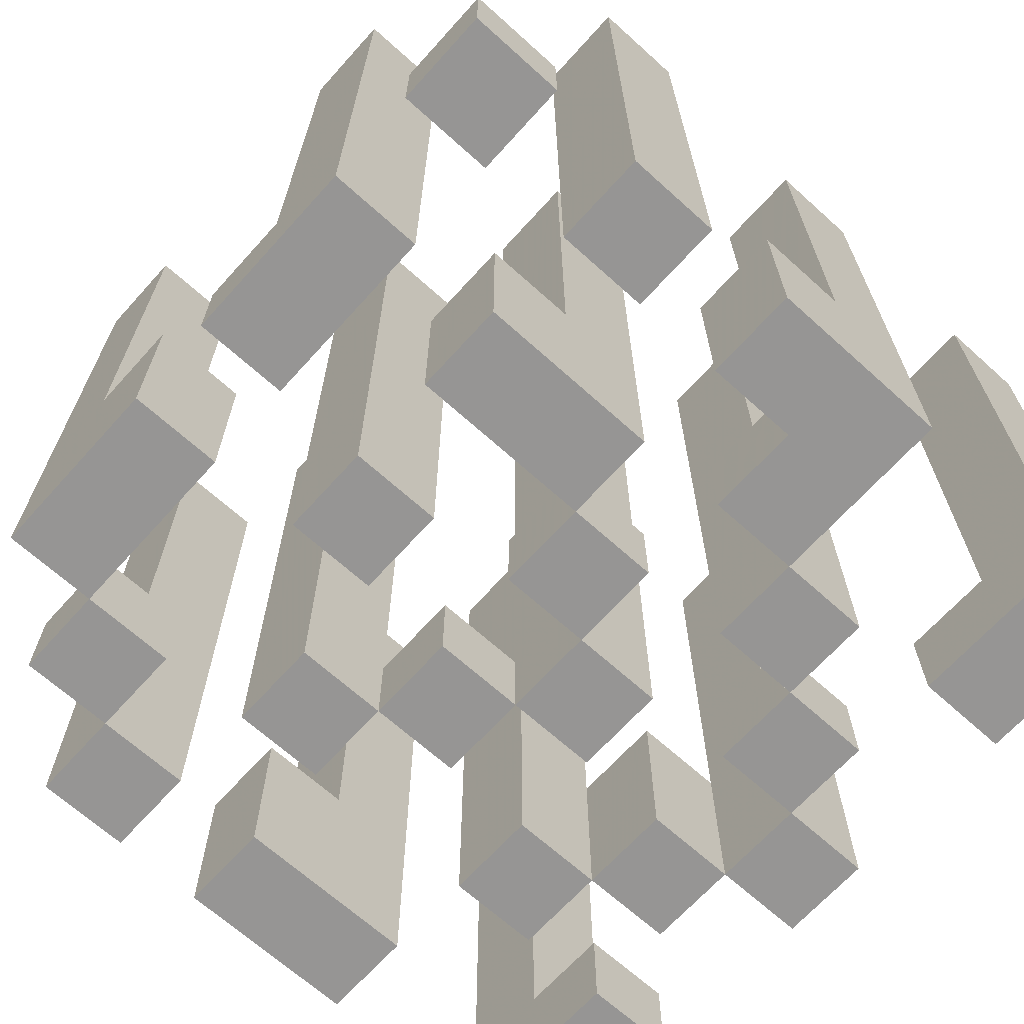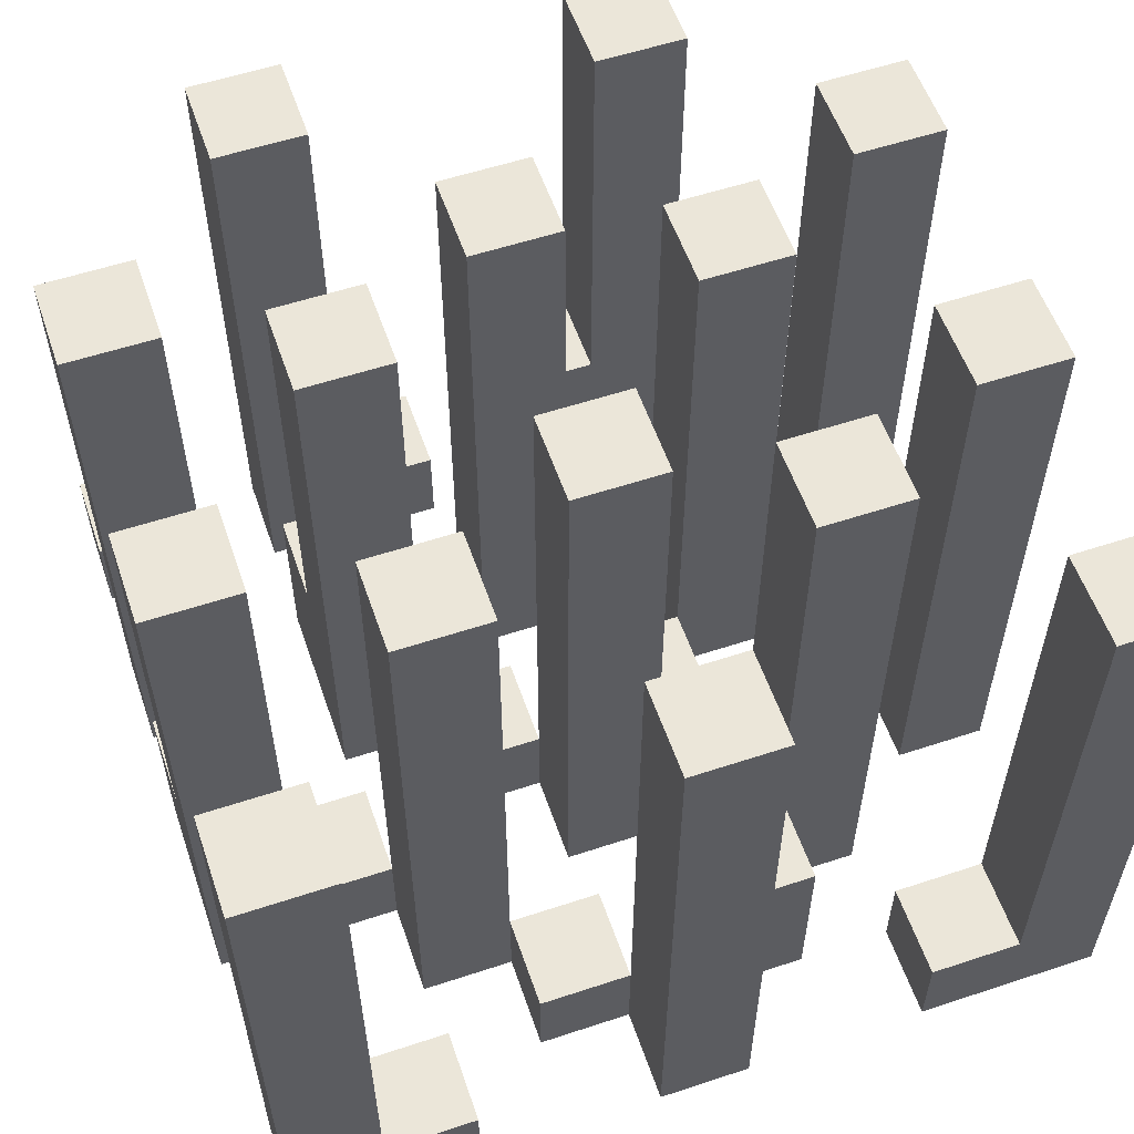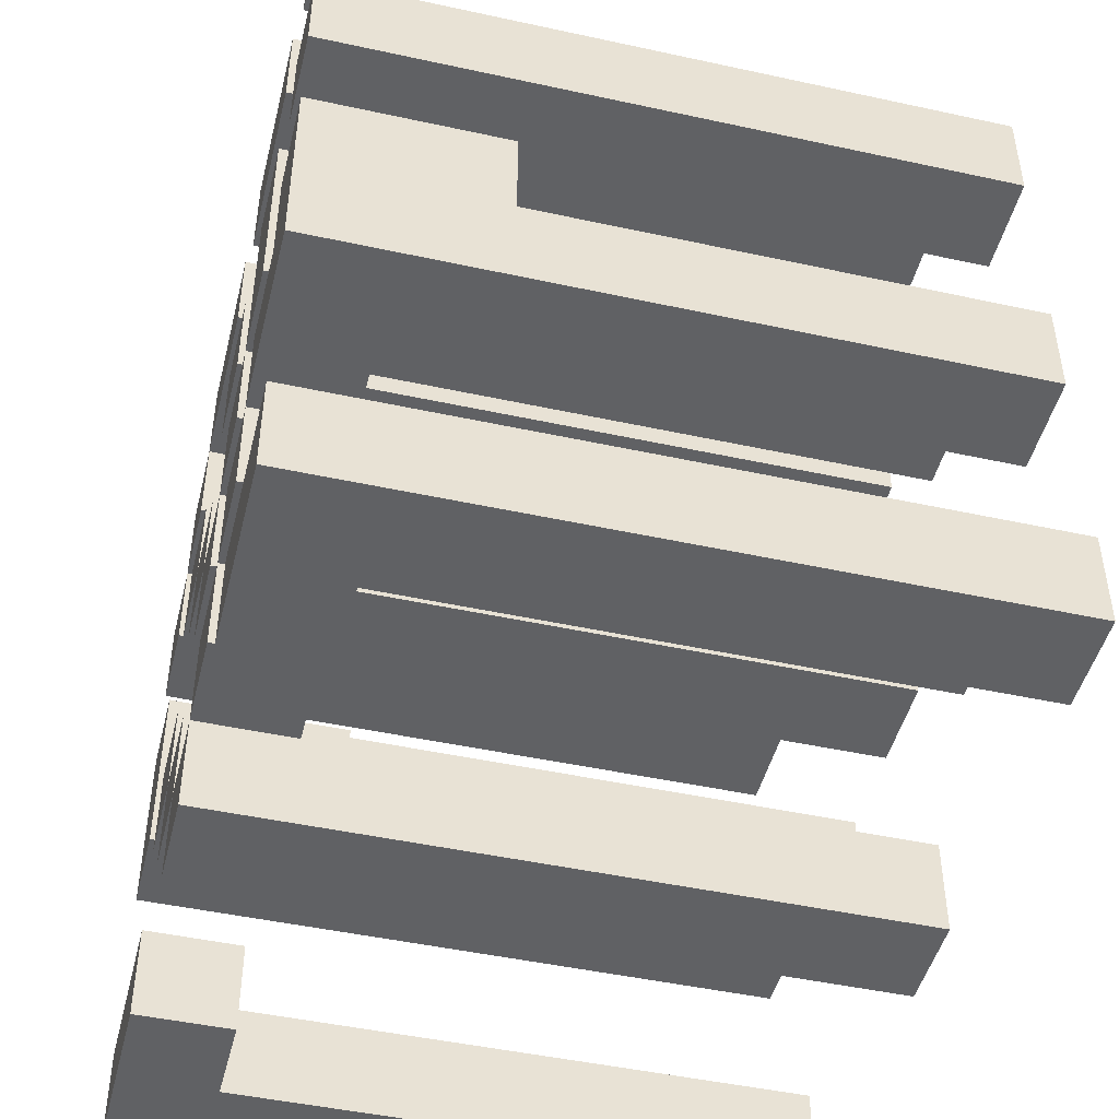
<metadata>
{"format":"obj","ext":"obj","renderer":"f3d","projection":"perspective","resolution":1024,"background":"white","views":[{"elev":-67.6,"azim":47.9,"up":"+Y"},{"elev":56.8,"azim":161.0,"up":"+Y"},{"elev":-46.9,"azim":76.1,"up":"+Z"}]}
</metadata>
<code>
g Model
v -16 -16 -12.44
v -16 8.889 -12.44
v -16 8.889 -16
v -16 -16 -16
f 1 2 3 4
v -16 -16 -1.778
v -16 8.889 -1.778
v -16 8.889 -5.333
v -16 -16 -5.333
f 5 6 7 8
v -16 -16 8.889
v -16 8.889 8.889
v -16 8.889 5.333
v -16 -16 5.333
f 9 10 11 12
v -16 -16 1.778
v -16 -8.889 1.778
v -16 -8.889 -1.778
v -16 -16 -1.778
f 13 14 15 16
v -12.44 -16 12.44
v -12.44 -12.44 12.44
v -12.44 -12.44 8.889
v -12.44 -16 8.889
f 17 18 19 20
v -8.889 -16 -5.333
v -8.889 8.889 -5.333
v -8.889 8.889 -8.889
v -8.889 -16 -8.889
f 21 22 23 24
v -8.889 -16 5.333
v -8.889 8.889 5.333
v -8.889 8.889 1.778
v -8.889 -16 1.778
f 25 26 27 28
v -8.889 -16 16
v -8.889 8.889 16
v -8.889 8.889 12.44
v -8.889 -16 12.44
f 29 30 31 32
v -5.333 -16 -8.889
v -5.333 -8.889 -8.889
v -5.333 -8.889 -12.44
v -5.333 -16 -12.44
f 33 34 35 36
v -5.333 -16 1.778
v -5.333 -12.44 1.778
v -5.333 -12.44 -1.778
v -5.333 -16 -1.778
f 37 38 39 40
v -1.778 -16 -12.44
v -1.778 8.889 -12.44
v -1.778 8.889 -16
v -1.778 -16 -16
f 41 42 43 44
v -1.778 -16 -1.778
v -1.778 8.889 -1.778
v -1.778 8.889 -5.333
v -1.778 -16 -5.333
f 45 46 47 48
v -1.778 -16 8.889
v -1.778 8.889 8.889
v -1.778 8.889 5.333
v -1.778 -16 5.333
f 49 50 51 52
v 1.778 -16 -8.889
v 1.778 -12.44 -8.889
v 1.778 -12.44 -12.44
v 1.778 -16 -12.44
f 53 54 55 56
v 1.778 -16 1.778
v 1.778 -12.44 1.778
v 1.778 -12.44 -1.778
v 1.778 -16 -1.778
f 57 58 59 60
v 1.778 -16 16
v 1.778 -12.44 16
v 1.778 -12.44 12.44
v 1.778 -16 12.44
f 61 62 63 64
v 5.333 -16 -5.333
v 5.333 8.889 -5.333
v 5.333 8.889 -8.889
v 5.333 -16 -8.889
f 65 66 67 68
v 5.333 -16 5.333
v 5.333 8.889 5.333
v 5.333 8.889 1.778
v 5.333 -16 1.778
f 69 70 71 72
v 5.333 -12.44 16
v 5.333 8.889 16
v 5.333 8.889 12.44
v 5.333 -12.44 12.44
f 73 74 75 76
v 5.333 -16 8.889
v 5.333 -8.889 8.889
v 5.333 -8.889 5.333
v 5.333 -16 5.333
f 77 78 79 80
v 8.889 -16 -12.44
v 8.889 -12.44 -12.44
v 8.889 -12.44 -16
v 8.889 -16 -16
f 81 82 83 84
v 8.889 -16 -1.778
v 8.889 -12.44 -1.778
v 8.889 -12.44 -5.333
v 8.889 -16 -5.333
f 85 86 87 88
v 12.44 -16 8.889
v 12.44 8.889 8.889
v 12.44 8.889 5.333
v 12.44 -16 5.333
f 89 90 91 92
v 12.44 -12.44 -12.44
v 12.44 8.889 -12.44
v 12.44 8.889 -16
v 12.44 -12.44 -16
f 93 94 95 96
v 12.44 -12.44 -1.778
v 12.44 8.889 -1.778
v 12.44 8.889 -5.333
v 12.44 -12.44 -5.333
f 97 98 99 100
v 12.44 -16 1.778
v 12.44 -8.889 1.778
v 12.44 -8.889 -1.778
v 12.44 -16 -1.778
f 101 102 103 104
v 12.44 -16 16
v 12.44 -12.44 16
v 12.44 -12.44 12.44
v 12.44 -16 12.44
f 105 106 107 108
v -12.44 -16 -5.333
v -12.44 8.889 -5.333
v -12.44 8.889 -1.778
v -12.44 -16 -1.778
f 109 110 111 112
v -12.44 -16 5.333
v -12.44 8.889 5.333
v -12.44 8.889 8.889
v -12.44 -16 8.889
f 113 114 115 116
v -12.44 -12.44 -16
v -12.44 8.889 -16
v -12.44 8.889 -12.44
v -12.44 -12.44 -12.44
f 117 118 119 120
v -12.44 -16 -1.778
v -12.44 -8.889 -1.778
v -12.44 -8.889 1.778
v -12.44 -16 1.778
f 121 122 123 124
v -8.889 -16 -16
v -8.889 -12.44 -16
v -8.889 -12.44 -12.44
v -8.889 -16 -12.44
f 125 126 127 128
v -8.889 -16 8.889
v -8.889 -12.44 8.889
v -8.889 -12.44 12.44
v -8.889 -16 12.44
f 129 130 131 132
v -5.333 -16 -8.889
v -5.333 8.889 -8.889
v -5.333 8.889 -5.333
v -5.333 -16 -5.333
f 133 134 135 136
v -5.333 -16 1.778
v -5.333 8.889 1.778
v -5.333 8.889 5.333
v -5.333 -16 5.333
f 137 138 139 140
v -5.333 -8.889 12.44
v -5.333 8.889 12.44
v -5.333 8.889 16
v -5.333 -8.889 16
f 141 142 143 144
v -1.778 -16 -12.44
v -1.778 -8.889 -12.44
v -1.778 -8.889 -8.889
v -1.778 -16 -8.889
f 145 146 147 148
v -1.778 -16 12.44
v -1.778 -8.889 12.44
v -1.778 -8.889 16
v -1.778 -16 16
f 149 150 151 152
v -1.778 -16 -1.778
v -1.778 -12.44 -1.778
v -1.778 -12.44 1.778
v -1.778 -16 1.778
f 153 154 155 156
v 1.778 -16 -16
v 1.778 8.889 -16
v 1.778 8.889 -12.44
v 1.778 -16 -12.44
f 157 158 159 160
v 1.778 -16 -5.333
v 1.778 8.889 -5.333
v 1.778 8.889 -1.778
v 1.778 -16 -1.778
f 161 162 163 164
v 1.778 -16 5.333
v 1.778 8.889 5.333
v 1.778 8.889 8.889
v 1.778 -16 8.889
f 165 166 167 168
v 5.333 -16 -12.44
v 5.333 -12.44 -12.44
v 5.333 -12.44 -8.889
v 5.333 -16 -8.889
f 169 170 171 172
v 5.333 -16 -1.778
v 5.333 -12.44 -1.778
v 5.333 -12.44 1.778
v 5.333 -16 1.778
f 173 174 175 176
v 8.889 -16 -8.889
v 8.889 8.889 -8.889
v 8.889 8.889 -5.333
v 8.889 -16 -5.333
f 177 178 179 180
v 8.889 -16 1.778
v 8.889 8.889 1.778
v 8.889 8.889 5.333
v 8.889 -16 5.333
f 181 182 183 184
v 8.889 -16 12.44
v 8.889 8.889 12.44
v 8.889 8.889 16
v 8.889 -16 16
f 185 186 187 188
v 8.889 -16 5.333
v 8.889 -8.889 5.333
v 8.889 -8.889 8.889
v 8.889 -16 8.889
f 189 190 191 192
v 16 -16 -16
v 16 8.889 -16
v 16 8.889 -12.44
v 16 -16 -12.44
f 193 194 195 196
v 16 -16 -5.333
v 16 8.889 -5.333
v 16 8.889 -1.778
v 16 -16 -1.778
f 197 198 199 200
v 16 -16 5.333
v 16 8.889 5.333
v 16 8.889 8.889
v 16 -16 8.889
f 201 202 203 204
v 16 -16 -1.778
v 16 -8.889 -1.778
v 16 -8.889 1.778
v 16 -16 1.778
f 205 206 207 208
v 16 -16 12.44
v 16 -12.44 12.44
v 16 -12.44 16
v 16 -16 16
f 209 210 211 212
v -16 -16 -16
v -8.889 -16 -16
v -8.889 -16 -12.44
v -16 -16 -12.44
f 213 214 215 216
v 8.889 -16 -16
v 16 -16 -16
v 16 -16 -12.44
v 8.889 -16 -12.44
f 217 218 219 220
v -16 -16 -5.333
v -12.44 -16 -5.333
v -12.44 -16 1.778
v -16 -16 1.778
f 221 222 223 224
v 8.889 -16 -5.333
v 16 -16 -5.333
v 16 -16 -1.778
v 8.889 -16 -1.778
f 225 226 227 228
v 5.333 -16 1.778
v 8.889 -16 1.778
v 8.889 -16 8.889
v 5.333 -16 8.889
f 229 230 231 232
v -8.889 -16 12.44
v -1.778 -16 12.44
v -1.778 -16 16
v -8.889 -16 16
f 233 234 235 236
v 1.778 -16 12.44
v 8.889 -16 12.44
v 8.889 -16 16
v 1.778 -16 16
f 237 238 239 240
v -1.778 -16 -16
v 1.778 -16 -16
v 1.778 -16 -12.44
v -1.778 -16 -12.44
f 241 242 243 244
v -5.333 -16 -12.44
v -1.778 -16 -12.44
v -1.778 -16 -8.889
v -5.333 -16 -8.889
f 245 246 247 248
v 1.778 -16 -12.44
v 5.333 -16 -12.44
v 5.333 -16 -8.889
v 1.778 -16 -8.889
f 249 250 251 252
v -8.889 -16 -8.889
v -5.333 -16 -8.889
v -5.333 -16 -5.333
v -8.889 -16 -5.333
f 253 254 255 256
v 5.333 -16 -8.889
v 8.889 -16 -8.889
v 8.889 -16 -5.333
v 5.333 -16 -5.333
f 257 258 259 260
v -1.778 -16 -5.333
v 1.778 -16 -5.333
v 1.778 -16 -1.778
v -1.778 -16 -1.778
f 261 262 263 264
v -5.333 -16 -1.778
v -1.778 -16 -1.778
v -1.778 -16 1.778
v -5.333 -16 1.778
f 265 266 267 268
v 1.778 -16 -1.778
v 5.333 -16 -1.778
v 5.333 -16 1.778
v 1.778 -16 1.778
f 269 270 271 272
v 12.44 -16 -1.778
v 16 -16 -1.778
v 16 -16 1.778
v 12.44 -16 1.778
f 273 274 275 276
v -8.889 -16 1.778
v -5.333 -16 1.778
v -5.333 -16 5.333
v -8.889 -16 5.333
f 277 278 279 280
v -16 -16 5.333
v -12.44 -16 5.333
v -12.44 -16 8.889
v -16 -16 8.889
f 281 282 283 284
v -1.778 -16 5.333
v 1.778 -16 5.333
v 1.778 -16 8.889
v -1.778 -16 8.889
f 285 286 287 288
v 12.44 -16 5.333
v 16 -16 5.333
v 16 -16 8.889
v 12.44 -16 8.889
f 289 290 291 292
v -12.44 -16 8.889
v -8.889 -16 8.889
v -8.889 -16 12.44
v -12.44 -16 12.44
f 293 294 295 296
v 12.44 -16 12.44
v 16 -16 12.44
v 16 -16 16
v 12.44 -16 16
f 297 298 299 300
v -12.44 -12.44 -12.44
v -8.889 -12.44 -12.44
v -8.889 -12.44 -16
v -12.44 -12.44 -16
f 301 302 303 304
v 8.889 -12.44 -12.44
v 12.44 -12.44 -12.44
v 12.44 -12.44 -16
v 8.889 -12.44 -16
f 305 306 307 308
v 1.778 -12.44 -8.889
v 5.333 -12.44 -8.889
v 5.333 -12.44 -12.44
v 1.778 -12.44 -12.44
f 309 310 311 312
v 8.889 -12.44 -1.778
v 12.44 -12.44 -1.778
v 12.44 -12.44 -5.333
v 8.889 -12.44 -5.333
f 313 314 315 316
v -5.333 -12.44 1.778
v -1.778 -12.44 1.778
v -1.778 -12.44 -1.778
v -5.333 -12.44 -1.778
f 317 318 319 320
v 1.778 -12.44 1.778
v 5.333 -12.44 1.778
v 5.333 -12.44 -1.778
v 1.778 -12.44 -1.778
f 321 322 323 324
v -12.44 -12.44 12.44
v -8.889 -12.44 12.44
v -8.889 -12.44 8.889
v -12.44 -12.44 8.889
f 325 326 327 328
v 1.778 -12.44 16
v 5.333 -12.44 16
v 5.333 -12.44 12.44
v 1.778 -12.44 12.44
f 329 330 331 332
v 12.44 -12.44 16
v 16 -12.44 16
v 16 -12.44 12.44
v 12.44 -12.44 12.44
f 333 334 335 336
v -5.333 -8.889 -8.889
v -1.778 -8.889 -8.889
v -1.778 -8.889 -12.44
v -5.333 -8.889 -12.44
f 337 338 339 340
v -16 -8.889 1.778
v -12.44 -8.889 1.778
v -12.44 -8.889 -1.778
v -16 -8.889 -1.778
f 341 342 343 344
v 12.44 -8.889 1.778
v 16 -8.889 1.778
v 16 -8.889 -1.778
v 12.44 -8.889 -1.778
f 345 346 347 348
v 5.333 -8.889 8.889
v 8.889 -8.889 8.889
v 8.889 -8.889 5.333
v 5.333 -8.889 5.333
f 349 350 351 352
v -5.333 -8.889 16
v -1.778 -8.889 16
v -1.778 -8.889 12.44
v -5.333 -8.889 12.44
f 353 354 355 356
v -16 8.889 -12.44
v -12.44 8.889 -12.44
v -12.44 8.889 -16
v -16 8.889 -16
f 357 358 359 360
v -1.778 8.889 -12.44
v 1.778 8.889 -12.44
v 1.778 8.889 -16
v -1.778 8.889 -16
f 361 362 363 364
v 12.44 8.889 -12.44
v 16 8.889 -12.44
v 16 8.889 -16
v 12.44 8.889 -16
f 365 366 367 368
v -8.889 8.889 -5.333
v -5.333 8.889 -5.333
v -5.333 8.889 -8.889
v -8.889 8.889 -8.889
f 369 370 371 372
v 5.333 8.889 -5.333
v 8.889 8.889 -5.333
v 8.889 8.889 -8.889
v 5.333 8.889 -8.889
f 373 374 375 376
v -16 8.889 -1.778
v -12.44 8.889 -1.778
v -12.44 8.889 -5.333
v -16 8.889 -5.333
f 377 378 379 380
v -1.778 8.889 -1.778
v 1.778 8.889 -1.778
v 1.778 8.889 -5.333
v -1.778 8.889 -5.333
f 381 382 383 384
v 12.44 8.889 -1.778
v 16 8.889 -1.778
v 16 8.889 -5.333
v 12.44 8.889 -5.333
f 385 386 387 388
v -8.889 8.889 5.333
v -5.333 8.889 5.333
v -5.333 8.889 1.778
v -8.889 8.889 1.778
f 389 390 391 392
v 5.333 8.889 5.333
v 8.889 8.889 5.333
v 8.889 8.889 1.778
v 5.333 8.889 1.778
f 393 394 395 396
v -16 8.889 8.889
v -12.44 8.889 8.889
v -12.44 8.889 5.333
v -16 8.889 5.333
f 397 398 399 400
v -1.778 8.889 8.889
v 1.778 8.889 8.889
v 1.778 8.889 5.333
v -1.778 8.889 5.333
f 401 402 403 404
v 12.44 8.889 8.889
v 16 8.889 8.889
v 16 8.889 5.333
v 12.44 8.889 5.333
f 405 406 407 408
v -8.889 8.889 16
v -5.333 8.889 16
v -5.333 8.889 12.44
v -8.889 8.889 12.44
f 409 410 411 412
v 5.333 8.889 16
v 8.889 8.889 16
v 8.889 8.889 12.44
v 5.333 8.889 12.44
f 413 414 415 416
v -1.778 8.889 -16
v 1.778 8.889 -16
v 1.778 -16 -16
v -1.778 -16 -16
f 417 418 419 420
v 12.44 8.889 -16
v 16 8.889 -16
v 16 -16 -16
v 12.44 -16 -16
f 421 422 423 424
v -16 8.889 -16
v -12.44 8.889 -16
v -12.44 -12.44 -16
v -16 -12.44 -16
f 425 426 427 428
v -16 -12.44 -16
v -8.889 -12.44 -16
v -8.889 -16 -16
v -16 -16 -16
f 429 430 431 432
v 8.889 -12.44 -16
v 12.44 -12.44 -16
v 12.44 -16 -16
v 8.889 -16 -16
f 433 434 435 436
v -5.333 -8.889 -12.44
v -1.778 -8.889 -12.44
v -1.778 -16 -12.44
v -5.333 -16 -12.44
f 437 438 439 440
v 1.778 -12.44 -12.44
v 5.333 -12.44 -12.44
v 5.333 -16 -12.44
v 1.778 -16 -12.44
f 441 442 443 444
v -8.889 8.889 -8.889
v -5.333 8.889 -8.889
v -5.333 -16 -8.889
v -8.889 -16 -8.889
f 445 446 447 448
v 5.333 8.889 -8.889
v 8.889 8.889 -8.889
v 8.889 -16 -8.889
v 5.333 -16 -8.889
f 449 450 451 452
v -16 8.889 -5.333
v -12.44 8.889 -5.333
v -12.44 -16 -5.333
v -16 -16 -5.333
f 453 454 455 456
v -1.778 8.889 -5.333
v 1.778 8.889 -5.333
v 1.778 -16 -5.333
v -1.778 -16 -5.333
f 457 458 459 460
v 12.44 8.889 -5.333
v 16 8.889 -5.333
v 16 -16 -5.333
v 12.44 -16 -5.333
f 461 462 463 464
v 8.889 -12.44 -5.333
v 12.44 -12.44 -5.333
v 12.44 -16 -5.333
v 8.889 -16 -5.333
f 465 466 467 468
v -5.333 -12.44 -1.778
v -1.778 -12.44 -1.778
v -1.778 -16 -1.778
v -5.333 -16 -1.778
f 469 470 471 472
v 1.778 -12.44 -1.778
v 5.333 -12.44 -1.778
v 5.333 -16 -1.778
v 1.778 -16 -1.778
f 473 474 475 476
v -8.889 8.889 1.778
v -5.333 8.889 1.778
v -5.333 -16 1.778
v -8.889 -16 1.778
f 477 478 479 480
v 5.333 8.889 1.778
v 8.889 8.889 1.778
v 8.889 -16 1.778
v 5.333 -16 1.778
f 481 482 483 484
v -16 8.889 5.333
v -12.44 8.889 5.333
v -12.44 -16 5.333
v -16 -16 5.333
f 485 486 487 488
v -1.778 8.889 5.333
v 1.778 8.889 5.333
v 1.778 -16 5.333
v -1.778 -16 5.333
f 489 490 491 492
v 12.44 8.889 5.333
v 16 8.889 5.333
v 16 -16 5.333
v 12.44 -16 5.333
f 493 494 495 496
v -12.44 -12.44 8.889
v -8.889 -12.44 8.889
v -8.889 -16 8.889
v -12.44 -16 8.889
f 497 498 499 500
v 5.333 8.889 12.44
v 8.889 8.889 12.44
v 8.889 -16 12.44
v 5.333 -16 12.44
f 501 502 503 504
v -8.889 8.889 12.44
v -5.333 8.889 12.44
v -5.333 -8.889 12.44
v -8.889 -8.889 12.44
f 505 506 507 508
v -8.889 -8.889 12.44
v -1.778 -8.889 12.44
v -1.778 -16 12.44
v -8.889 -16 12.44
f 509 510 511 512
v 1.778 -12.44 12.44
v 5.333 -12.44 12.44
v 5.333 -16 12.44
v 1.778 -16 12.44
f 513 514 515 516
v 12.44 -12.44 12.44
v 16 -12.44 12.44
v 16 -16 12.44
v 12.44 -16 12.44
f 517 518 519 520
v -1.778 -16 -12.44
v 1.778 -16 -12.44
v 1.778 8.889 -12.44
v -1.778 8.889 -12.44
f 521 522 523 524
v 12.44 -16 -12.44
v 16 -16 -12.44
v 16 8.889 -12.44
v 12.44 8.889 -12.44
f 525 526 527 528
v -16 -12.44 -12.44
v -12.44 -12.44 -12.44
v -12.44 8.889 -12.44
v -16 8.889 -12.44
f 529 530 531 532
v -16 -16 -12.44
v -8.889 -16 -12.44
v -8.889 -12.44 -12.44
v -16 -12.44 -12.44
f 533 534 535 536
v 8.889 -16 -12.44
v 12.44 -16 -12.44
v 12.44 -12.44 -12.44
v 8.889 -12.44 -12.44
f 537 538 539 540
v -5.333 -16 -8.889
v -1.778 -16 -8.889
v -1.778 -8.889 -8.889
v -5.333 -8.889 -8.889
f 541 542 543 544
v 1.778 -16 -8.889
v 5.333 -16 -8.889
v 5.333 -12.44 -8.889
v 1.778 -12.44 -8.889
f 545 546 547 548
v -8.889 -16 -5.333
v -5.333 -16 -5.333
v -5.333 8.889 -5.333
v -8.889 8.889 -5.333
f 549 550 551 552
v 5.333 -16 -5.333
v 8.889 -16 -5.333
v 8.889 8.889 -5.333
v 5.333 8.889 -5.333
f 553 554 555 556
v -1.778 -16 -1.778
v 1.778 -16 -1.778
v 1.778 8.889 -1.778
v -1.778 8.889 -1.778
f 557 558 559 560
v -16 -8.889 -1.778
v -12.44 -8.889 -1.778
v -12.44 8.889 -1.778
v -16 8.889 -1.778
f 561 562 563 564
v 12.44 -8.889 -1.778
v 16 -8.889 -1.778
v 16 8.889 -1.778
v 12.44 8.889 -1.778
f 565 566 567 568
v 8.889 -16 -1.778
v 12.44 -16 -1.778
v 12.44 -12.44 -1.778
v 8.889 -12.44 -1.778
f 569 570 571 572
v -16 -16 1.778
v -12.44 -16 1.778
v -12.44 -8.889 1.778
v -16 -8.889 1.778
f 573 574 575 576
v 12.44 -16 1.778
v 16 -16 1.778
v 16 -8.889 1.778
v 12.44 -8.889 1.778
f 577 578 579 580
v -5.333 -16 1.778
v -1.778 -16 1.778
v -1.778 -12.44 1.778
v -5.333 -12.44 1.778
f 581 582 583 584
v 1.778 -16 1.778
v 5.333 -16 1.778
v 5.333 -12.44 1.778
v 1.778 -12.44 1.778
f 585 586 587 588
v -8.889 -16 5.333
v -5.333 -16 5.333
v -5.333 8.889 5.333
v -8.889 8.889 5.333
f 589 590 591 592
v 5.333 -8.889 5.333
v 8.889 -8.889 5.333
v 8.889 8.889 5.333
v 5.333 8.889 5.333
f 593 594 595 596
v -16 -16 8.889
v -12.44 -16 8.889
v -12.44 8.889 8.889
v -16 8.889 8.889
f 597 598 599 600
v -1.778 -16 8.889
v 1.778 -16 8.889
v 1.778 8.889 8.889
v -1.778 8.889 8.889
f 601 602 603 604
v 12.44 -16 8.889
v 16 -16 8.889
v 16 8.889 8.889
v 12.44 8.889 8.889
f 605 606 607 608
v 5.333 -16 8.889
v 8.889 -16 8.889
v 8.889 -8.889 8.889
v 5.333 -8.889 8.889
f 609 610 611 612
v -12.44 -16 12.44
v -8.889 -16 12.44
v -8.889 -12.44 12.44
v -12.44 -12.44 12.44
f 613 614 615 616
v 5.333 -16 16
v 8.889 -16 16
v 8.889 8.889 16
v 5.333 8.889 16
f 617 618 619 620
v -8.889 -8.889 16
v -5.333 -8.889 16
v -5.333 8.889 16
v -8.889 8.889 16
f 621 622 623 624
v -8.889 -16 16
v -1.778 -16 16
v -1.778 -8.889 16
v -8.889 -8.889 16
f 625 626 627 628
v 1.778 -16 16
v 5.333 -16 16
v 5.333 -12.44 16
v 1.778 -12.44 16
f 629 630 631 632
v 12.44 -16 16
v 16 -16 16
v 16 -12.44 16
v 12.44 -12.44 16
f 633 634 635 636

</code>
